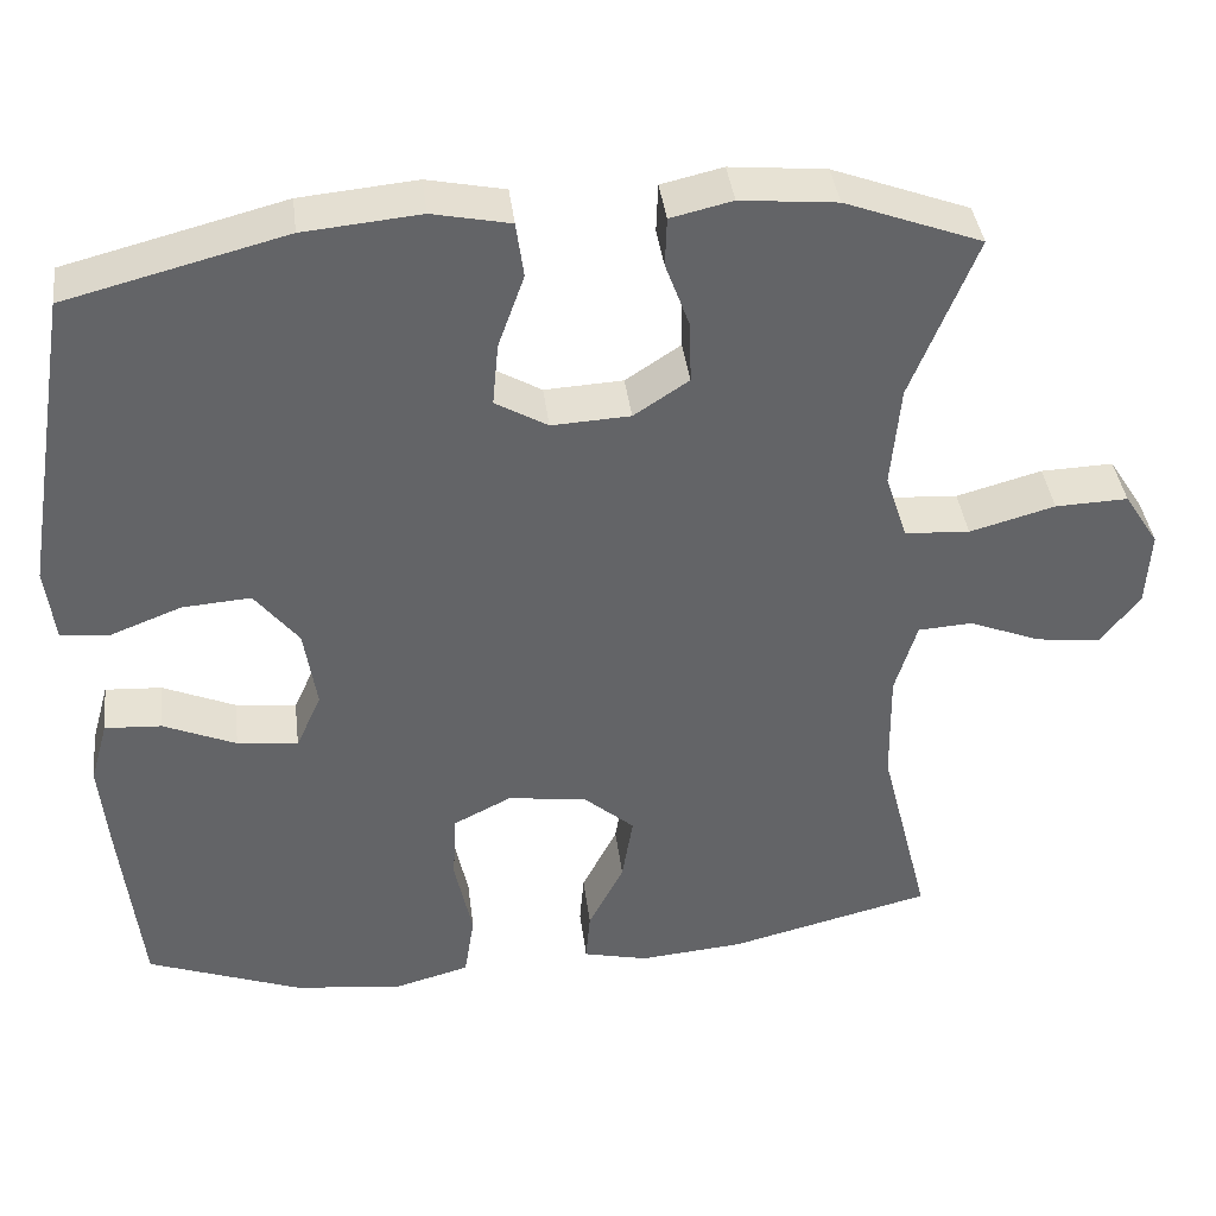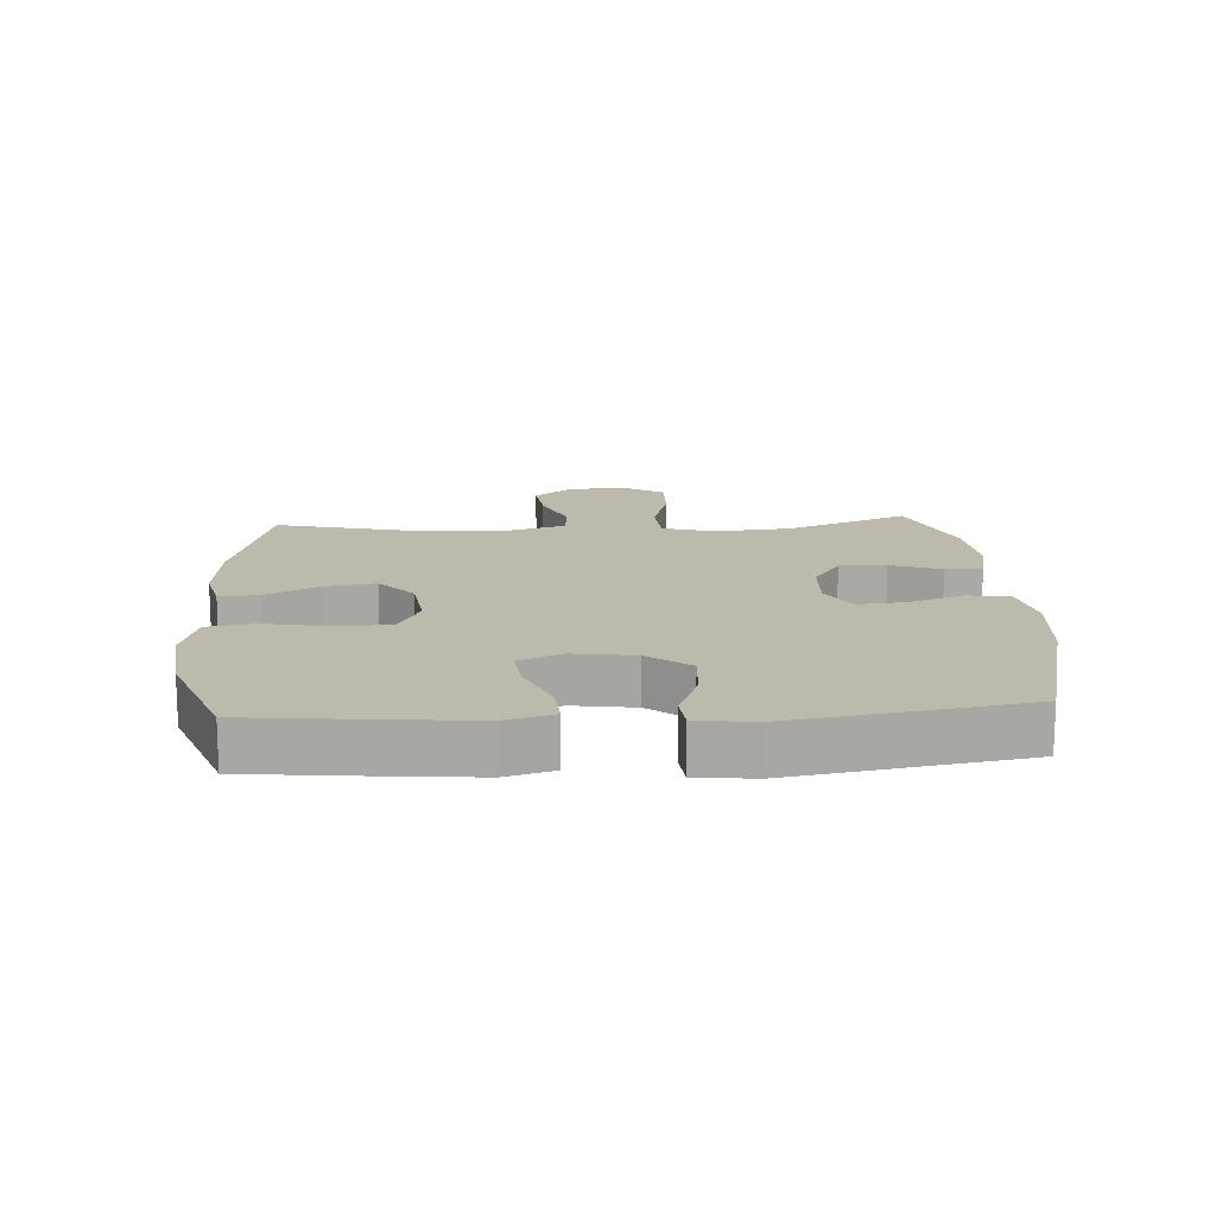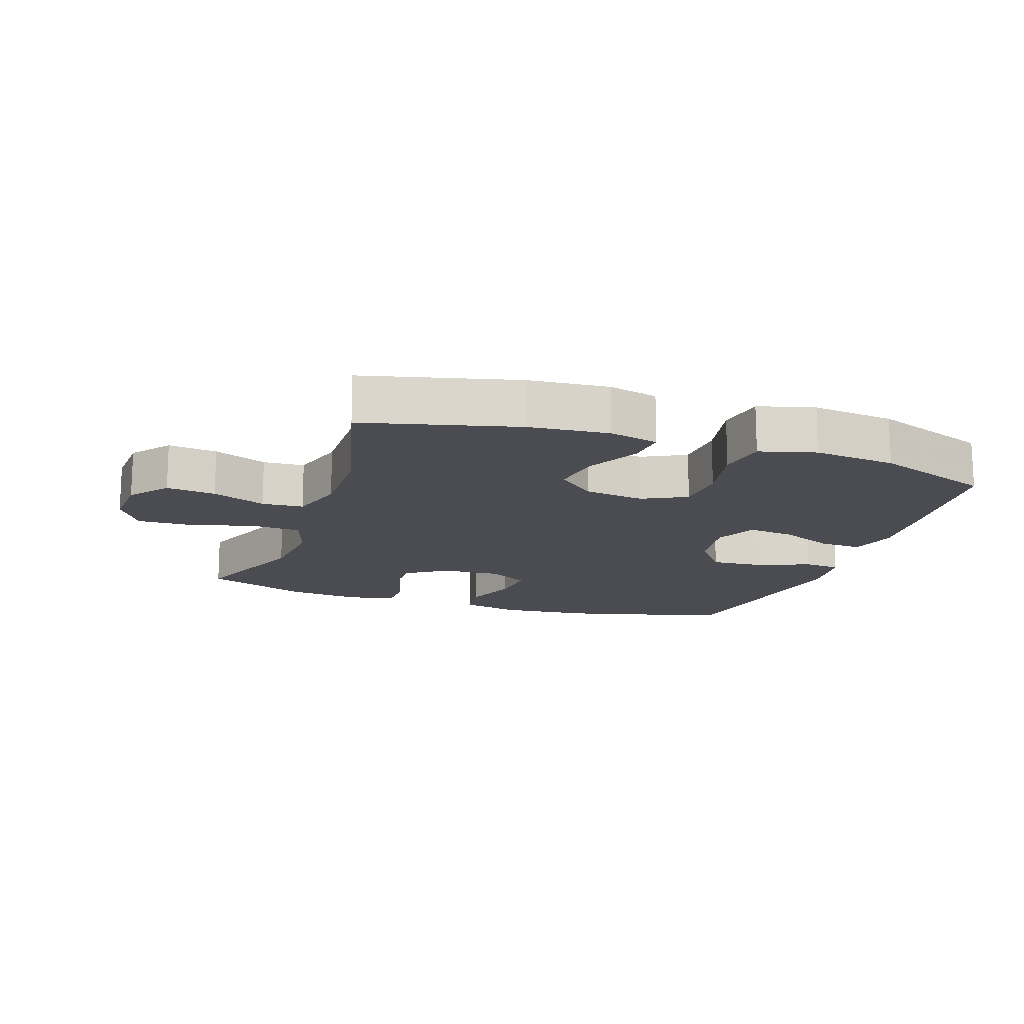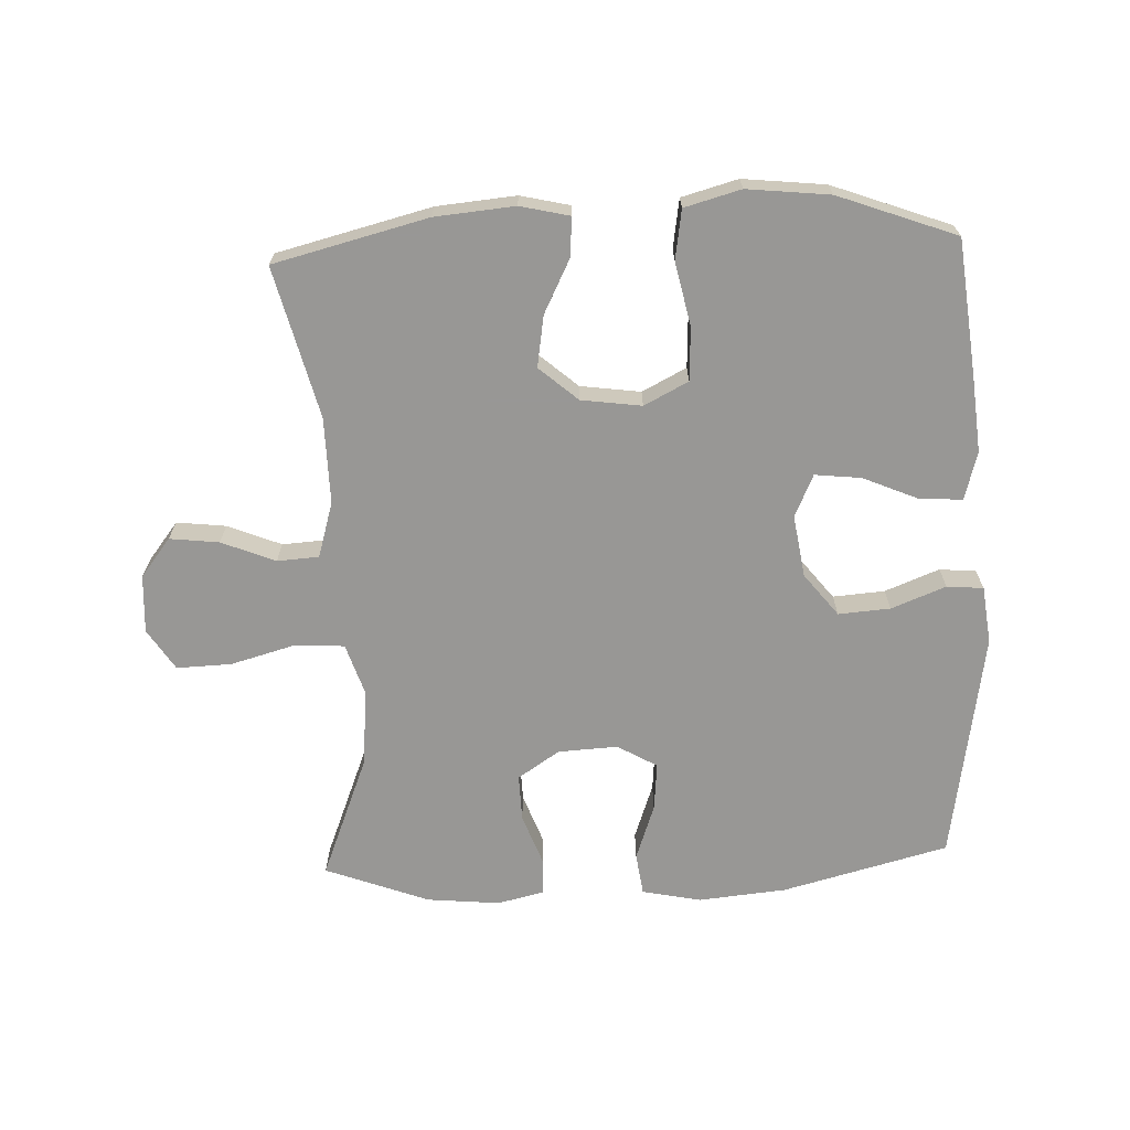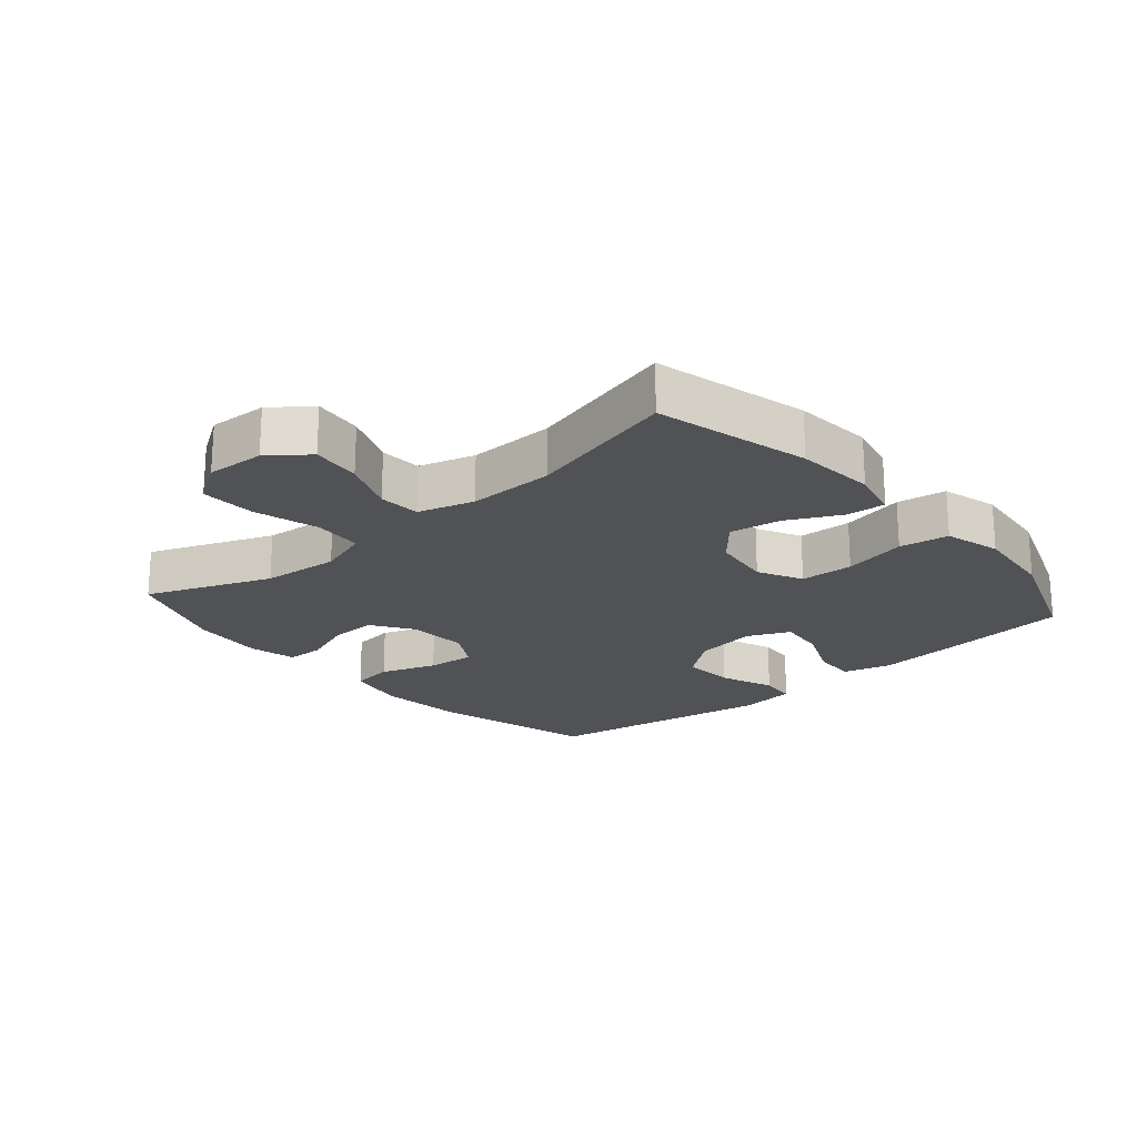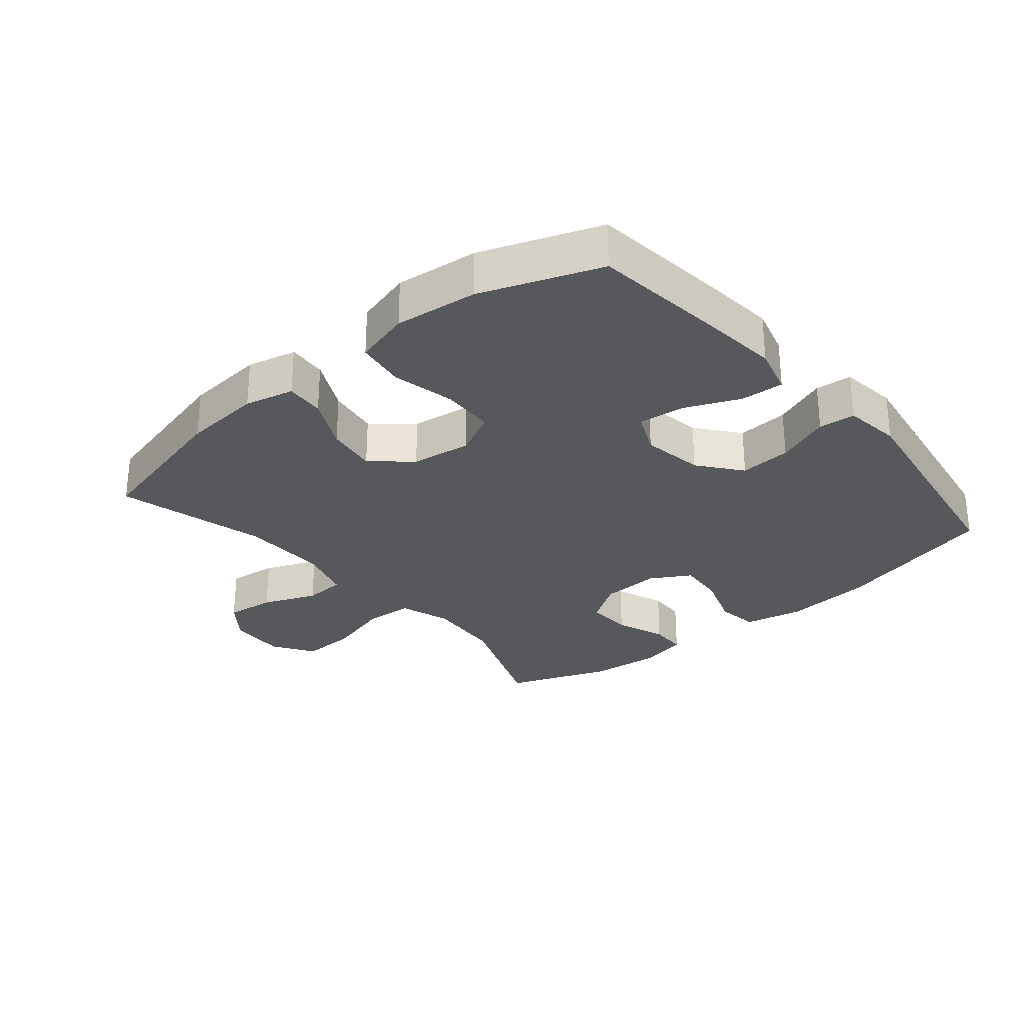
<metadata>
{"format":"obj","ext":"obj","renderer":"f3d","projection":"perspective","resolution":1024,"background":"white","views":[{"elev":39.3,"azim":-7.0,"up":"+Z"},{"elev":15.1,"azim":-93.7,"up":"+Y"},{"elev":-15.3,"azim":161.2,"up":"+Y"},{"elev":-68.2,"azim":-177.6,"up":"+Y"},{"elev":-21.1,"azim":130.9,"up":"+Y"},{"elev":-28.5,"azim":-139.9,"up":"+Y"}]}
</metadata>
<code>
v 0.5 0.07 0.5
v 0.423 0.07 0.307
v 0.412 0.07 0.186
v 0.438 0.07 0.106
v 0.515 0.07 0.101
v 0.616 0.07 0.129
v 0.702 0.07 0.132
v 0.743 0.07 0.068
v 0.738 0.07 -0.023
v 0.691 0.07 -0.083
v 0.614 0.07 -0.074
v 0.53 0.07 -0.04
v 0.465 0.07 -0.044
v 0.439 0.07 -0.131
v 0.441 0.07 -0.265
v 0.5 0.07 -0.5
v 0.26 0.07 -0.56
v 0.136 0.07 -0.571
v 0.059 0.07 -0.553
v 0.064 0.07 -0.492
v 0.106 0.07 -0.409
v 0.119 0.07 -0.329
v 0.059 0.07 -0.277
v -0.035 0.07 -0.264
v -0.104 0.07 -0.299
v -0.108 0.07 -0.382
v -0.087 0.07 -0.481
v -0.099 0.07 -0.558
v -0.187 0.07 -0.582
v -0.316 0.07 -0.568
v -0.5 0.07 -0.5
v -0.523 0.07 -0.29
v -0.534 0.07 -0.171
v -0.513 0.07 -0.096
v -0.446 0.07 -0.1
v -0.36 0.07 -0.137
v -0.288 0.07 -0.145
v -0.258 0.07 -0.079
v -0.273 0.07 0.018
v -0.325 0.07 0.084
v -0.406 0.07 0.078
v -0.491 0.07 0.045
v -0.548 0.07 0.05
v -0.559 0.07 0.14
v -0.5 0.07 0.5
v -0.241 0.07 0.567
v -0.103 0.07 0.58
v -0.011 0.07 0.561
v -0.002 0.07 0.495
v -0.033 0.07 0.408
v -0.04 0.07 0.333
v 0.022 0.07 0.297
v 0.115 0.07 0.302
v 0.18 0.07 0.345
v 0.178 0.07 0.418
v 0.149 0.07 0.497
v 0.151 0.07 0.555
v 0.224 0.07 0.572
v 0.338 0.07 0.561
v 0.5 0 0.5
v 0.423 0 0.307
v 0.412 0 0.186
v 0.438 0 0.106
v 0.515 0 0.101
v 0.616 0 0.129
v 0.702 0 0.132
v 0.743 0 0.068
v 0.738 0 -0.023
v 0.691 0 -0.083
v 0.614 0 -0.074
v 0.53 0 -0.04
v 0.465 0 -0.044
v 0.439 0 -0.131
v 0.441 0 -0.265
v 0.5 0 -0.5
v 0.26 0 -0.56
v 0.136 0 -0.571
v 0.059 0 -0.553
v 0.064 0 -0.492
v 0.106 0 -0.409
v 0.119 0 -0.329
v 0.059 0 -0.277
v -0.035 0 -0.264
v -0.104 0 -0.299
v -0.108 0 -0.382
v -0.087 0 -0.481
v -0.099 0 -0.558
v -0.187 0 -0.582
v -0.316 0 -0.568
v -0.5 0 -0.5
v -0.523 0 -0.29
v -0.534 0 -0.171
v -0.513 0 -0.096
v -0.446 0 -0.1
v -0.36 0 -0.137
v -0.288 0 -0.145
v -0.258 0 -0.079
v -0.273 0 0.018
v -0.325 0 0.084
v -0.406 0 0.078
v -0.491 0 0.045
v -0.548 0 0.05
v -0.559 0 0.14
v -0.5 0 0.5
v -0.241 0 0.567
v -0.103 0 0.58
v -0.011 0 0.561
v -0.002 0 0.495
v -0.033 0 0.408
v -0.04 0 0.333
v 0.022 0 0.297
v 0.115 0 0.302
v 0.18 0 0.345
v 0.178 0 0.418
v 0.149 0 0.497
v 0.151 0 0.555
v 0.224 0 0.572
v 0.338 0 0.561
f 58 59 1 2
f 55 56 57 58
f 54 55 58 2
f 53 54 2 3
f 52 53 3 4
f 47 48 49 50
f 47 50 51
f 46 47 51
f 45 46 51
f 44 45 51 52
f 41 42 43 44
f 40 41 44 52
f 33 34 35 36
f 33 36 37
f 32 33 37
f 31 32 37
f 30 31 37
f 29 30 37 38
f 26 27 28 29
f 25 26 29 38
f 18 19 20 21
f 18 21 22
f 15 16 17 18
f 14 15 18 22
f 13 14 22 23
f 9 10 11 12
f 9 12 13
f 8 9 13
f 5 6 7 8
f 4 5 8 13
f 39 40 52 4
f 24 25 38 39
f 23 24 39
f 4 13 23 39
f 61 60 118 117
f 117 116 115 114
f 61 117 114 113
f 62 61 113 112
f 63 62 112 111
f 109 108 107 106
f 110 109 106
f 110 106 105
f 110 105 104
f 111 110 104 103
f 103 102 101 100
f 111 103 100 99
f 95 94 93 92
f 96 95 92
f 96 92 91
f 96 91 90
f 96 90 89
f 97 96 89 88
f 88 87 86 85
f 97 88 85 84
f 80 79 78 77
f 81 80 77
f 77 76 75 74
f 81 77 74 73
f 82 81 73 72
f 71 70 69 68
f 72 71 68
f 72 68 67
f 67 66 65 64
f 72 67 64 63
f 63 111 99 98
f 98 97 84 83
f 98 83 82
f 98 82 72 63
f 1 60 61 2
f 2 61 62 3
f 3 62 63 4
f 4 63 64 5
f 5 64 65 6
f 6 65 66 7
f 7 66 67 8
f 8 67 68 9
f 9 68 69 10
f 10 69 70 11
f 11 70 71 12
f 12 71 72 13
f 13 72 73 14
f 14 73 74 15
f 15 74 75 16
f 16 75 76 17
f 17 76 77 18
f 18 77 78 19
f 19 78 79 20
f 20 79 80 21
f 21 80 81 22
f 22 81 82 23
f 23 82 83 24
f 24 83 84 25
f 25 84 85 26
f 26 85 86 27
f 27 86 87 28
f 28 87 88 29
f 29 88 89 30
f 30 89 90 31
f 31 90 91 32
f 32 91 92 33
f 33 92 93 34
f 34 93 94 35
f 35 94 95 36
f 36 95 96 37
f 37 96 97 38
f 38 97 98 39
f 39 98 99 40
f 40 99 100 41
f 41 100 101 42
f 42 101 102 43
f 43 102 103 44
f 44 103 104 45
f 45 104 105 46
f 46 105 106 47
f 47 106 107 48
f 48 107 108 49
f 49 108 109 50
f 50 109 110 51
f 51 110 111 52
f 52 111 112 53
f 53 112 113 54
f 54 113 114 55
f 55 114 115 56
f 56 115 116 57
f 57 116 117 58
f 58 117 118 59
f 59 118 60 1

</code>
